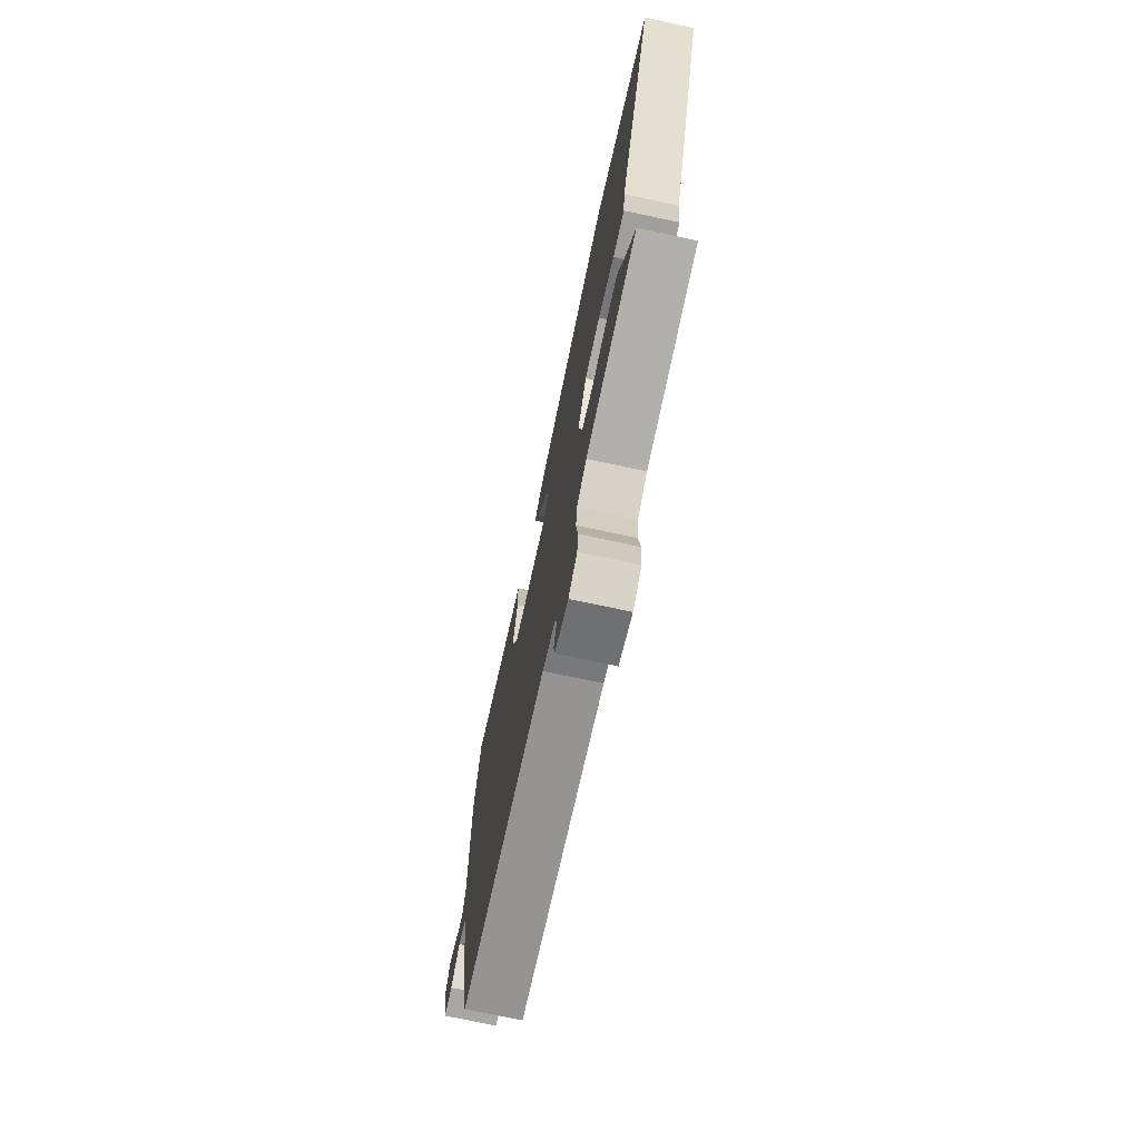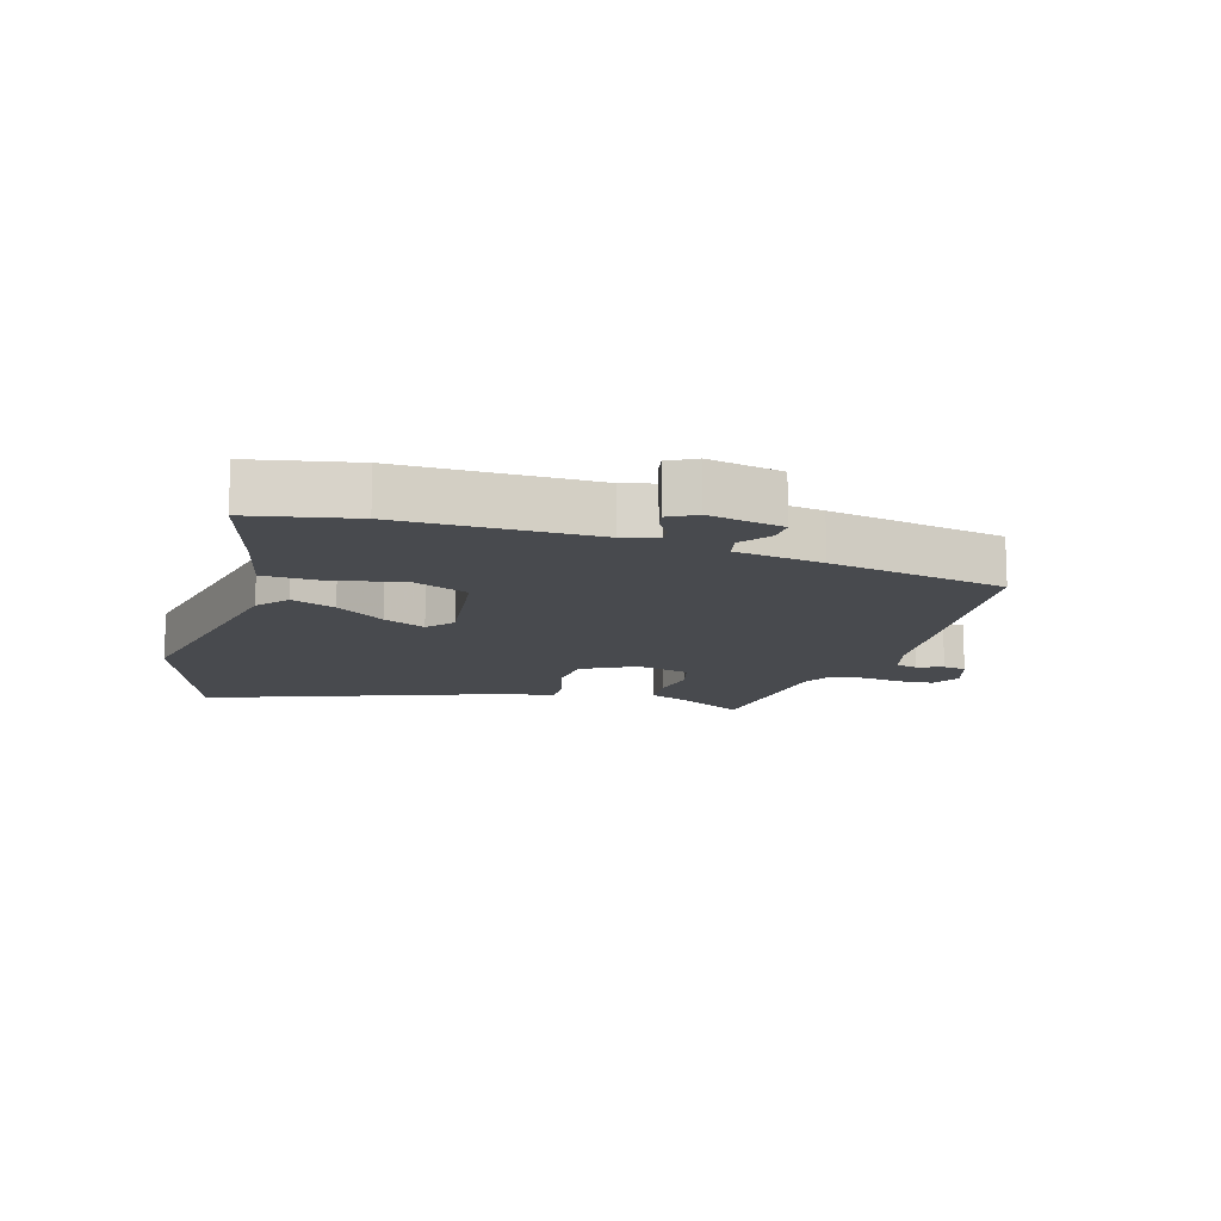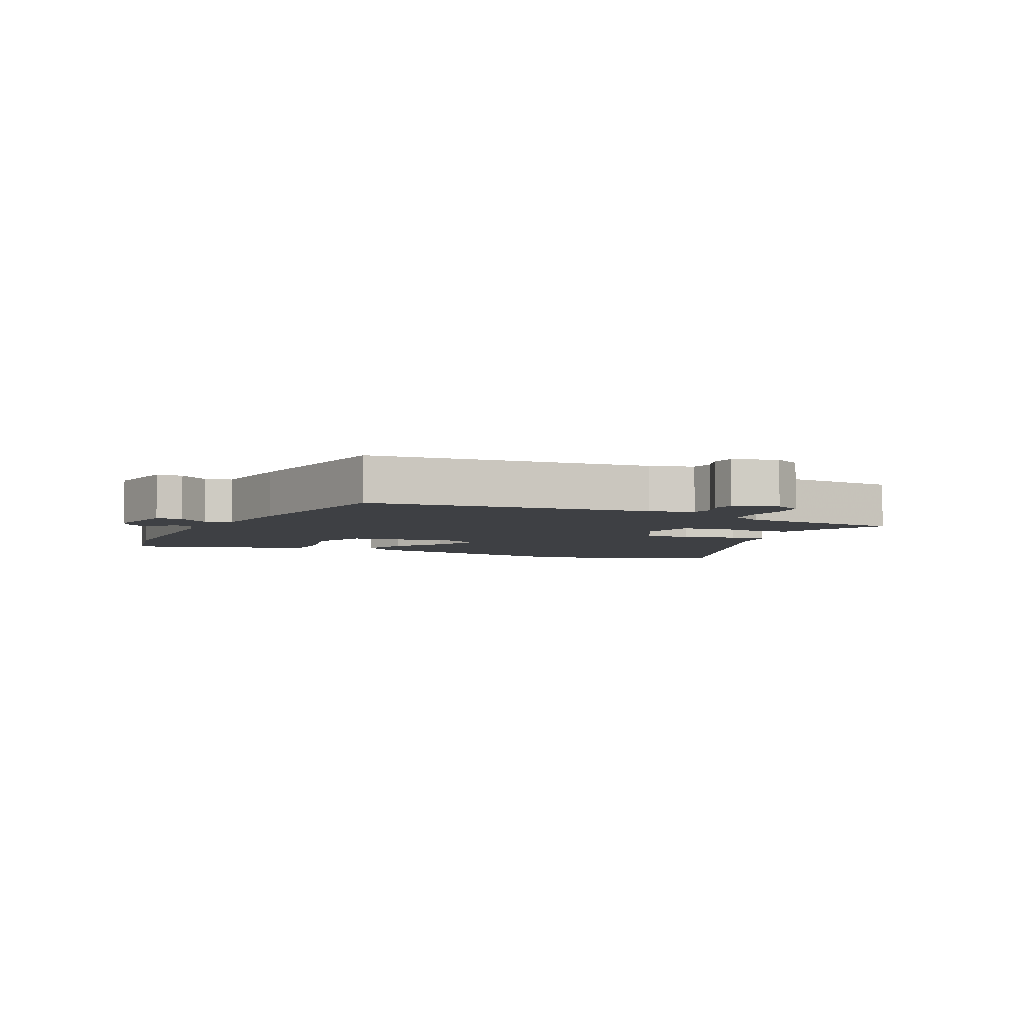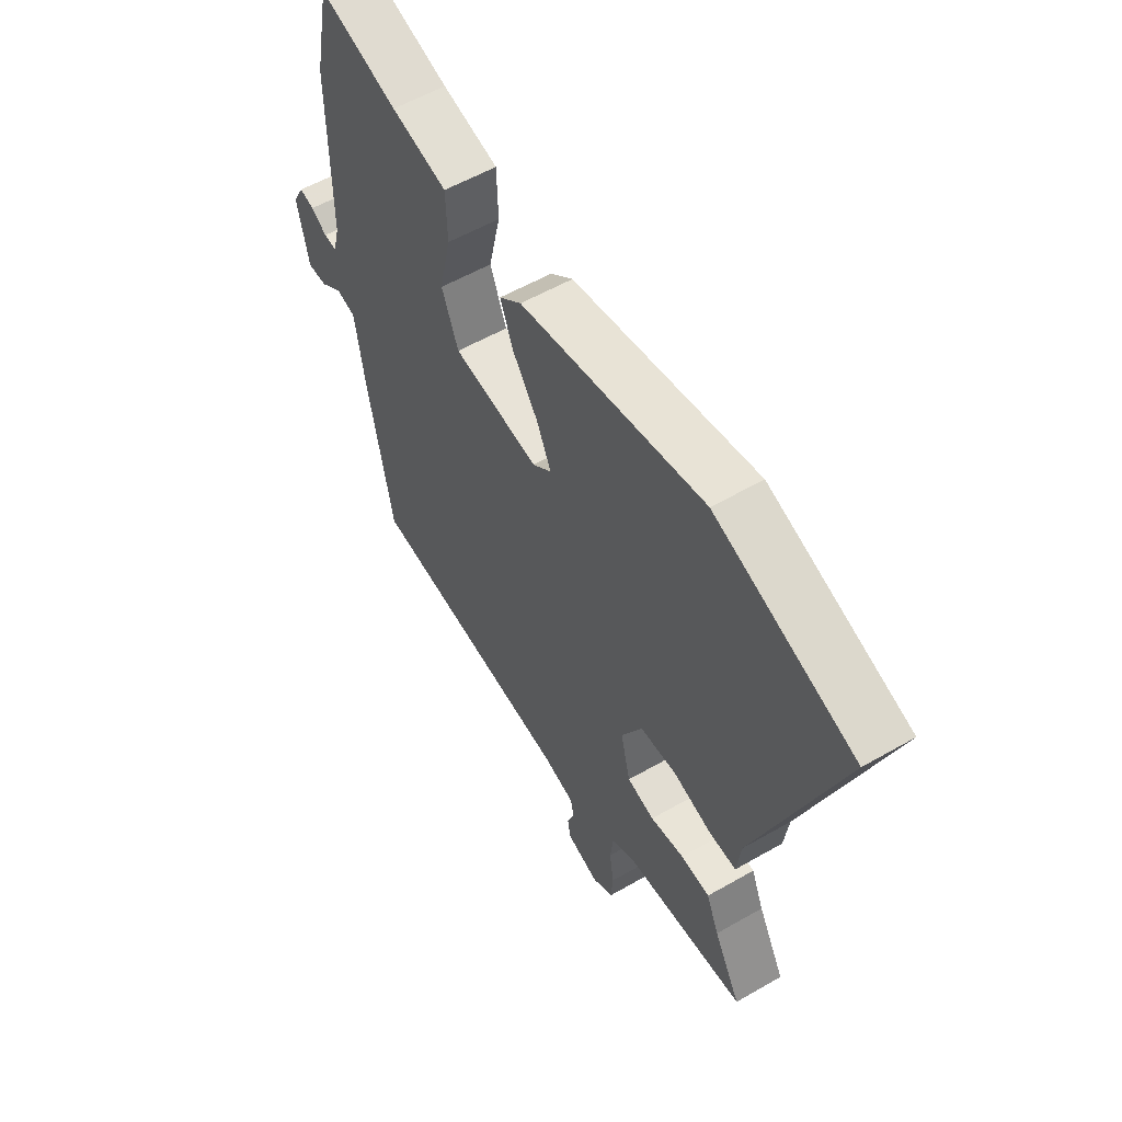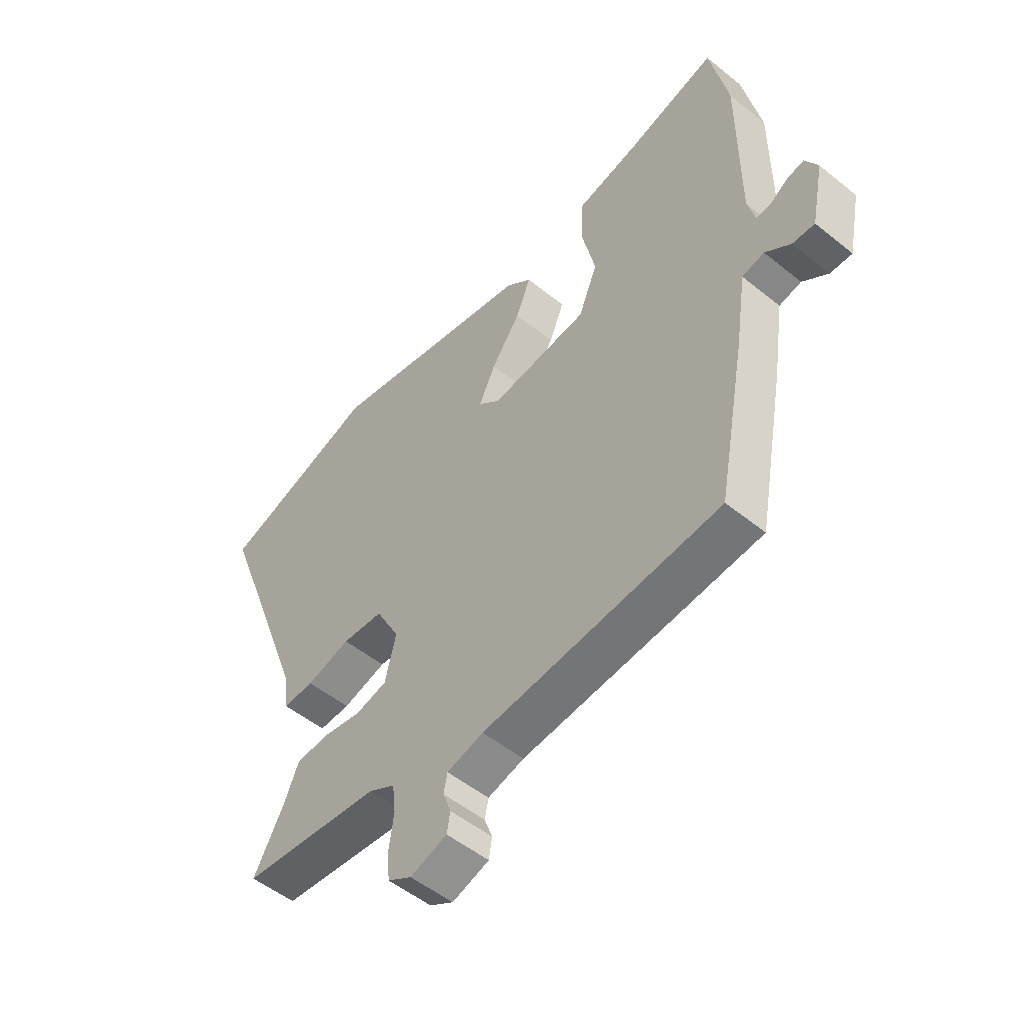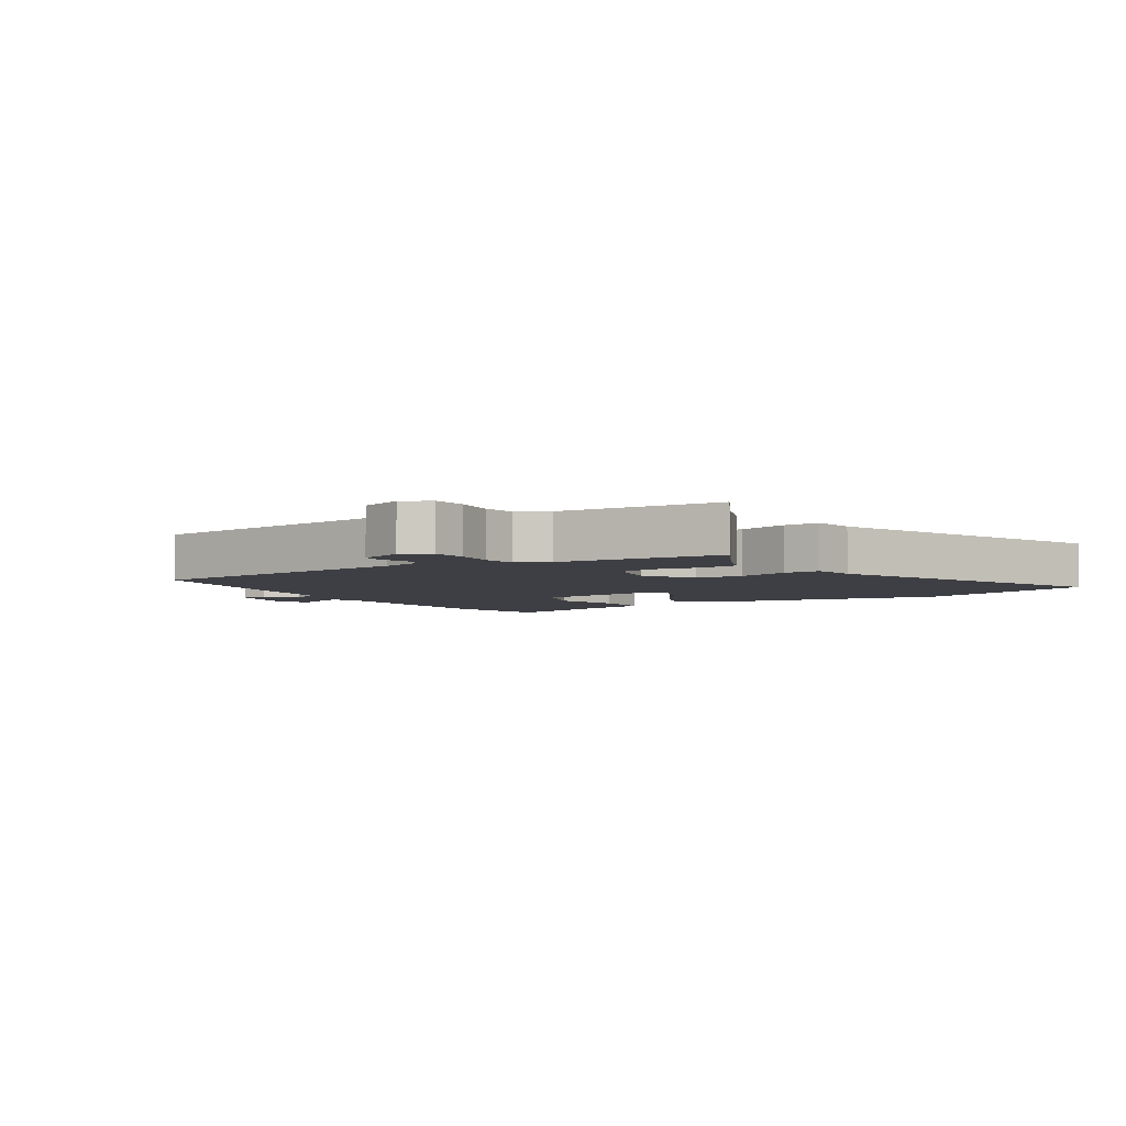
<metadata>
{"format":"obj","ext":"obj","renderer":"f3d","projection":"perspective","resolution":1024,"background":"white","views":[{"elev":-73.1,"azim":-102.1,"up":"+Z"},{"elev":-13.0,"azim":73.2,"up":"+Y"},{"elev":-4.9,"azim":155.6,"up":"+Y"},{"elev":56.6,"azim":-121.0,"up":"+Z"},{"elev":-51.8,"azim":48.8,"up":"+Z"},{"elev":-4.4,"azim":-146.3,"up":"+Y"}]}
</metadata>
<code>
v -0.673 0.07 0.44
v -0.374 0.07 0.543
v 0.022 0.07 0.464
v 0.07 0.07 0.424
v 0.042 0.07 0.354
v -0.013 0.07 0.276
v -0.044 0.07 0.209
v -0.003 0.07 0.174
v 0.183 0.07 0.198
v 0.219 0.07 0.287
v 0.194 0.07 0.398
v 0.197 0.07 0.489
v 0.317 0.07 0.517
v 0.486 0.07 0.566
v 0.52 0.07 0.4
v 0.52 0.07 0.092
v 0.534 0.07 0.037
v 0.562 0.07 0.039
v 0.596 0.07 0.062
v 0.628 0.07 0.069
v 0.652 0.07 0.025
v 0.628 0.07 -0.093
v 0.586 0.07 -0.092
v 0.538 0.07 -0.056
v 0.496 0.07 -0.066
v 0.475 0.07 -0.204
v 0.422 0.07 -0.485
v -0.028 0.07 -0.531
v -0.097 0.07 -0.55
v -0.104 0.07 -0.585
v -0.089 0.07 -0.626
v -0.095 0.07 -0.663
v -0.165 0.07 -0.686
v -0.21 0.07 -0.66
v -0.214 0.07 -0.605
v -0.205 0.07 -0.541
v -0.211 0.07 -0.487
v -0.261 0.07 -0.46
v -0.524 0.07 -0.434
v -0.466 0.07 -0.328
v -0.439 0.07 -0.264
v -0.376 0.07 -0.259
v -0.303 0.07 -0.271
v -0.244 0.07 -0.256
v -0.223 0.07 -0.17
v -0.268 0.07 -0.085
v -0.346 0.07 -0.08
v -0.429 0.07 -0.104
v -0.488 0.07 -0.106
v -0.497 0.07 -0.034
v -0.673 0 0.44
v -0.374 0 0.543
v 0.022 0 0.464
v 0.07 0 0.424
v 0.042 0 0.354
v -0.013 0 0.276
v -0.044 0 0.209
v -0.003 0 0.174
v 0.183 0 0.198
v 0.219 0 0.287
v 0.194 0 0.398
v 0.197 0 0.489
v 0.317 0 0.517
v 0.486 0 0.566
v 0.52 0 0.4
v 0.52 0 0.092
v 0.534 0 0.037
v 0.562 0 0.039
v 0.596 0 0.062
v 0.628 0 0.069
v 0.652 0 0.025
v 0.628 0 -0.093
v 0.586 0 -0.092
v 0.538 0 -0.056
v 0.496 0 -0.066
v 0.475 0 -0.204
v 0.422 0 -0.485
v -0.028 0 -0.531
v -0.097 0 -0.55
v -0.104 0 -0.585
v -0.089 0 -0.626
v -0.095 0 -0.663
v -0.165 0 -0.686
v -0.21 0 -0.66
v -0.214 0 -0.605
v -0.205 0 -0.541
v -0.211 0 -0.487
v -0.261 0 -0.46
v -0.524 0 -0.434
v -0.466 0 -0.328
v -0.439 0 -0.264
v -0.376 0 -0.259
v -0.303 0 -0.271
v -0.244 0 -0.256
v -0.223 0 -0.17
v -0.268 0 -0.085
v -0.346 0 -0.08
v -0.429 0 -0.104
v -0.488 0 -0.106
v -0.497 0 -0.034
f 47 48 49 50
f 46 47 50 1
f 40 41 42 43
f 38 39 40 43
f 37 38 43 44
f 33 34 35 36
f 33 36 37
f 30 31 32 33
f 29 30 33 37
f 28 29 37 44
f 25 26 27 28
f 21 22 23 24
f 21 24 25
f 18 19 20 21
f 17 18 21 25
f 16 17 25 28
f 13 14 15 16
f 10 11 12 13
f 9 10 13 16
f 8 9 16 28
f 3 4 5 6
f 3 6 7
f 46 1 2 3
f 45 46 3 7
f 28 44 45
f 7 8 28 45
f 100 99 98 97
f 51 100 97 96
f 93 92 91 90
f 93 90 89 88
f 94 93 88 87
f 86 85 84 83
f 87 86 83
f 83 82 81 80
f 87 83 80 79
f 94 87 79 78
f 78 77 76 75
f 74 73 72 71
f 75 74 71
f 71 70 69 68
f 75 71 68 67
f 78 75 67 66
f 66 65 64 63
f 63 62 61 60
f 66 63 60 59
f 78 66 59 58
f 56 55 54 53
f 57 56 53
f 53 52 51 96
f 57 53 96 95
f 95 94 78
f 95 78 58 57
f 1 51 52 2
f 2 52 53 3
f 3 53 54 4
f 4 54 55 5
f 5 55 56 6
f 6 56 57 7
f 7 57 58 8
f 8 58 59 9
f 9 59 60 10
f 10 60 61 11
f 11 61 62 12
f 12 62 63 13
f 13 63 64 14
f 14 64 65 15
f 15 65 66 16
f 16 66 67 17
f 17 67 68 18
f 18 68 69 19
f 19 69 70 20
f 20 70 71 21
f 21 71 72 22
f 22 72 73 23
f 23 73 74 24
f 24 74 75 25
f 25 75 76 26
f 26 76 77 27
f 27 77 78 28
f 28 78 79 29
f 29 79 80 30
f 30 80 81 31
f 31 81 82 32
f 32 82 83 33
f 33 83 84 34
f 34 84 85 35
f 35 85 86 36
f 36 86 87 37
f 37 87 88 38
f 38 88 89 39
f 39 89 90 40
f 40 90 91 41
f 41 91 92 42
f 42 92 93 43
f 43 93 94 44
f 44 94 95 45
f 45 95 96 46
f 46 96 97 47
f 47 97 98 48
f 48 98 99 49
f 49 99 100 50
f 50 100 51 1

</code>
